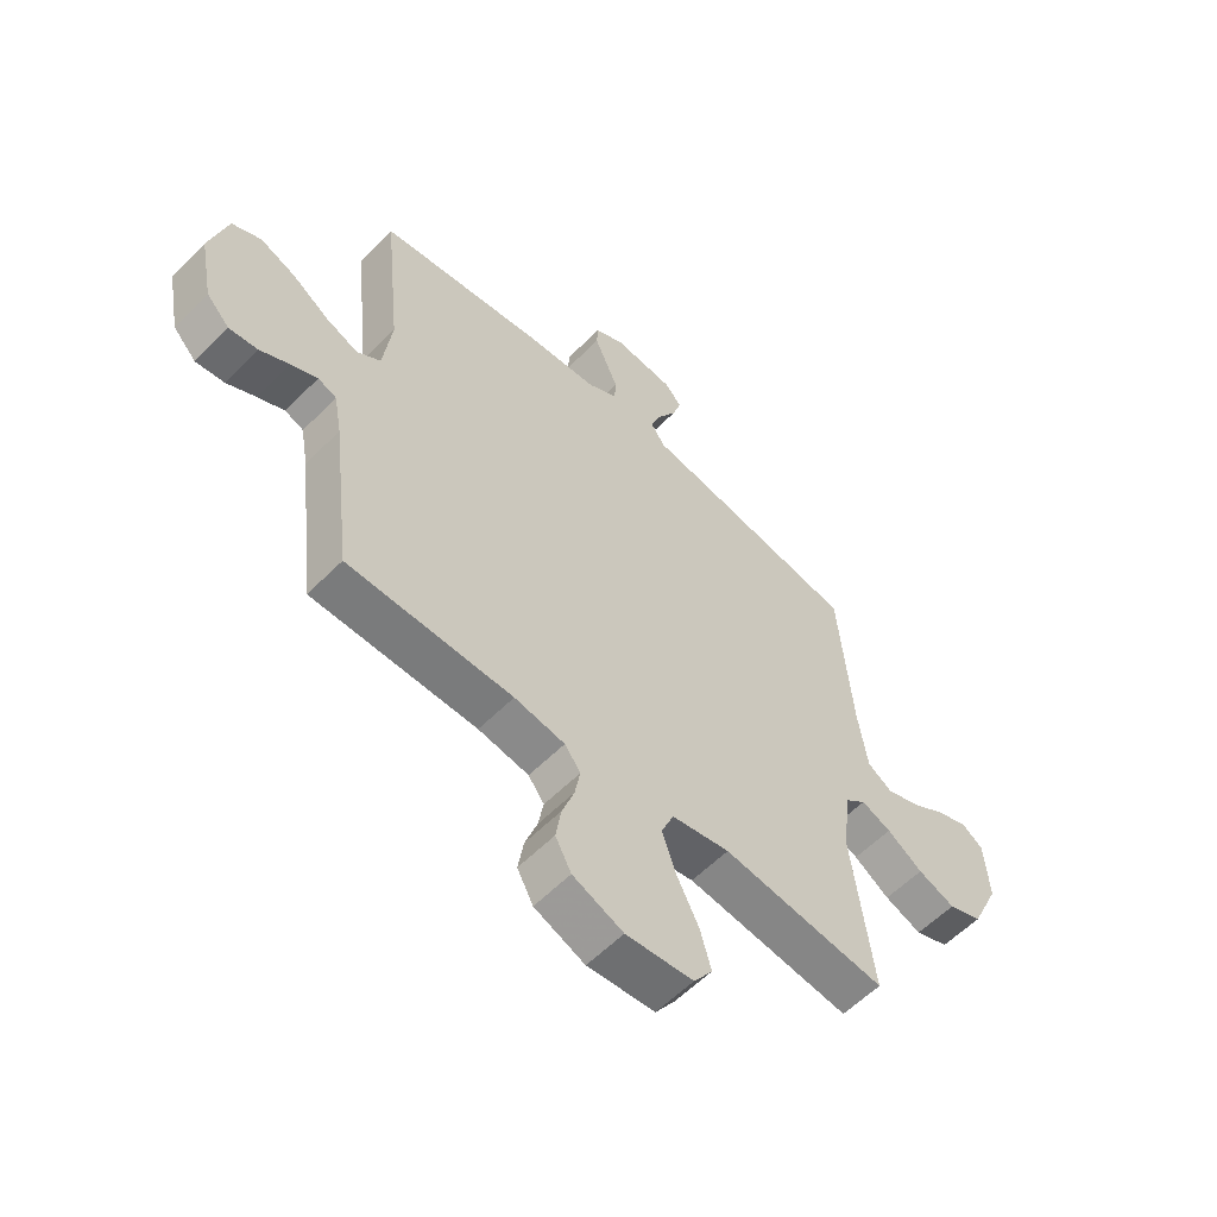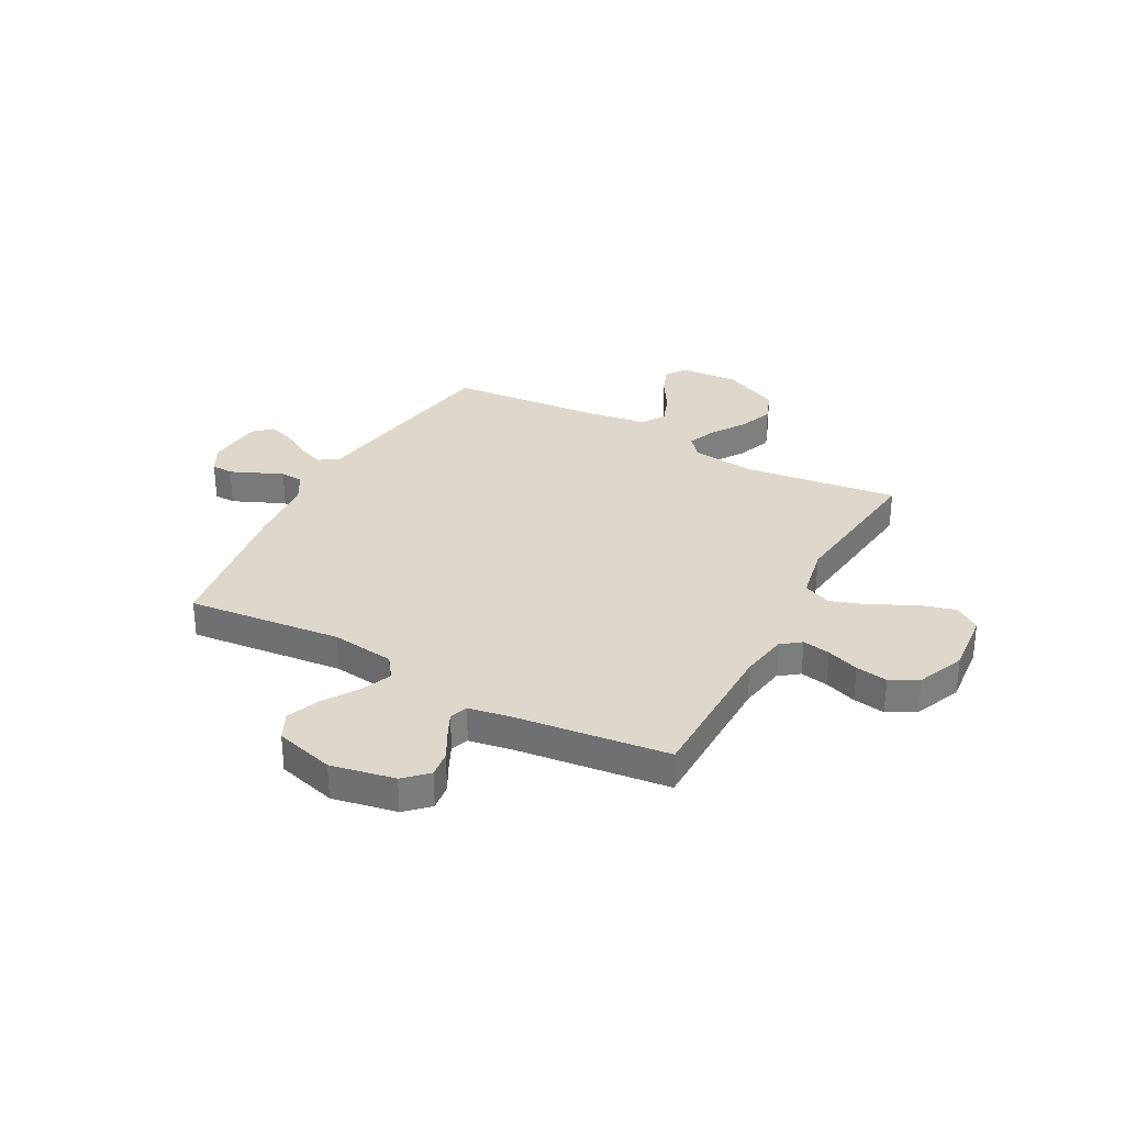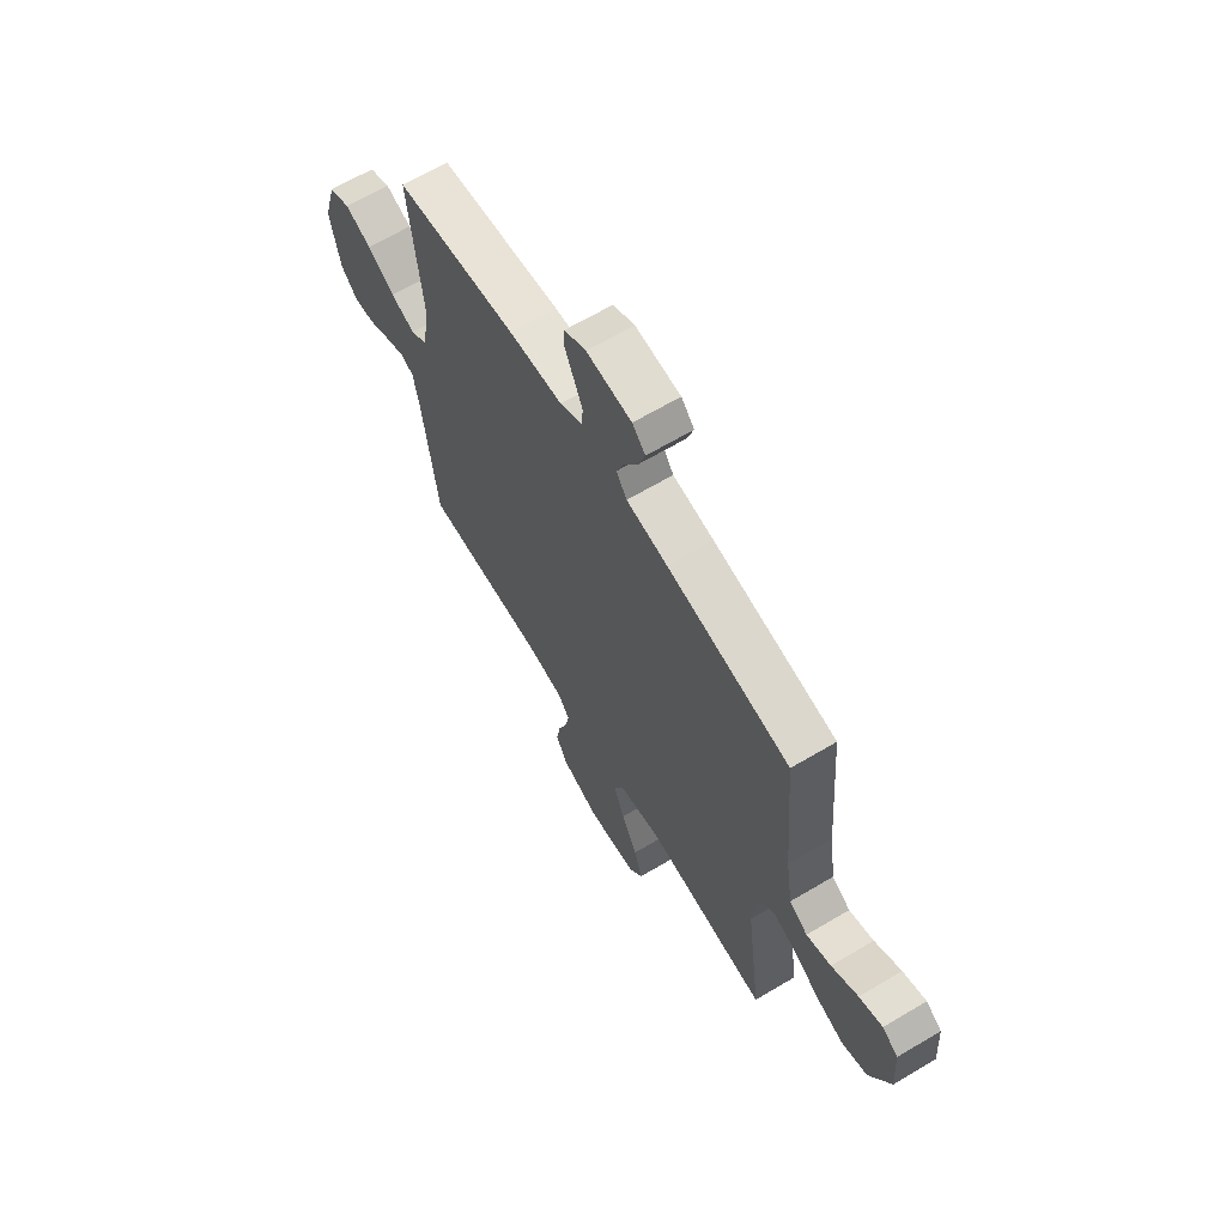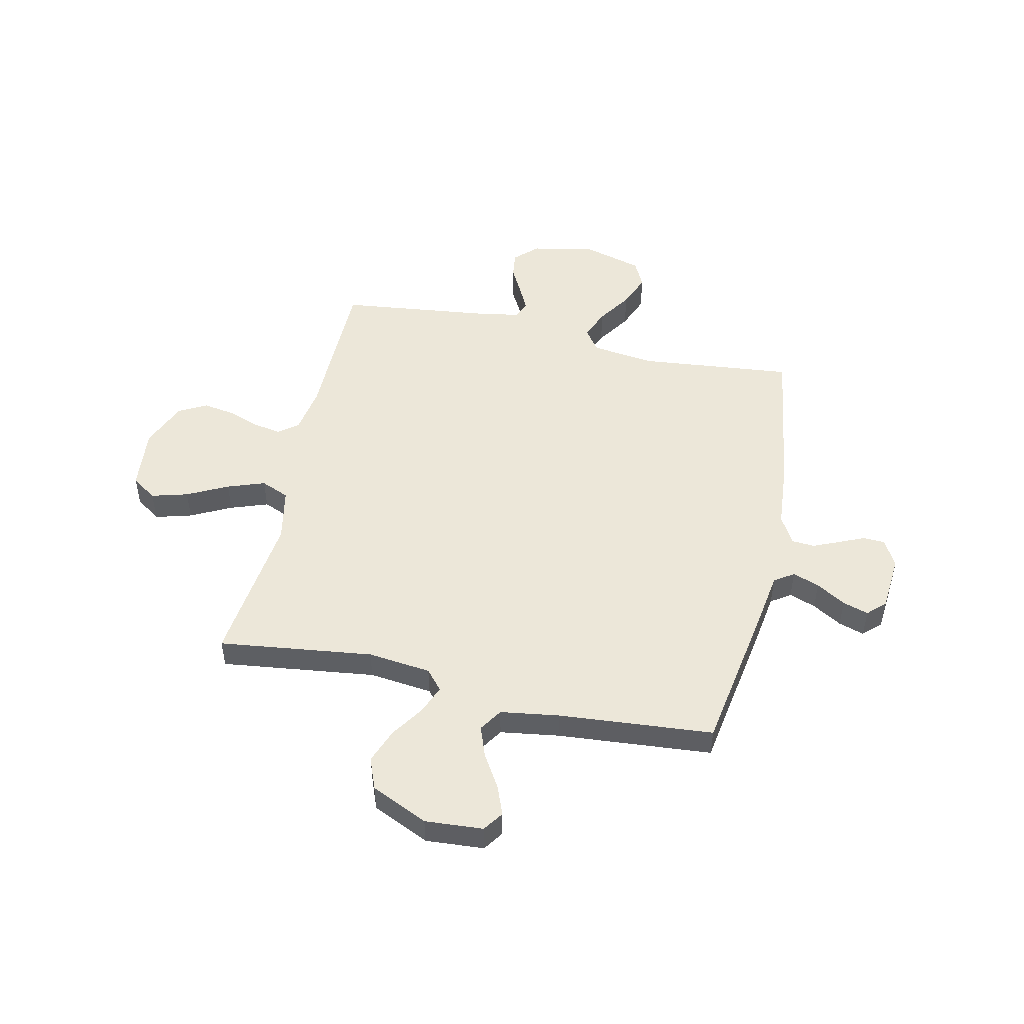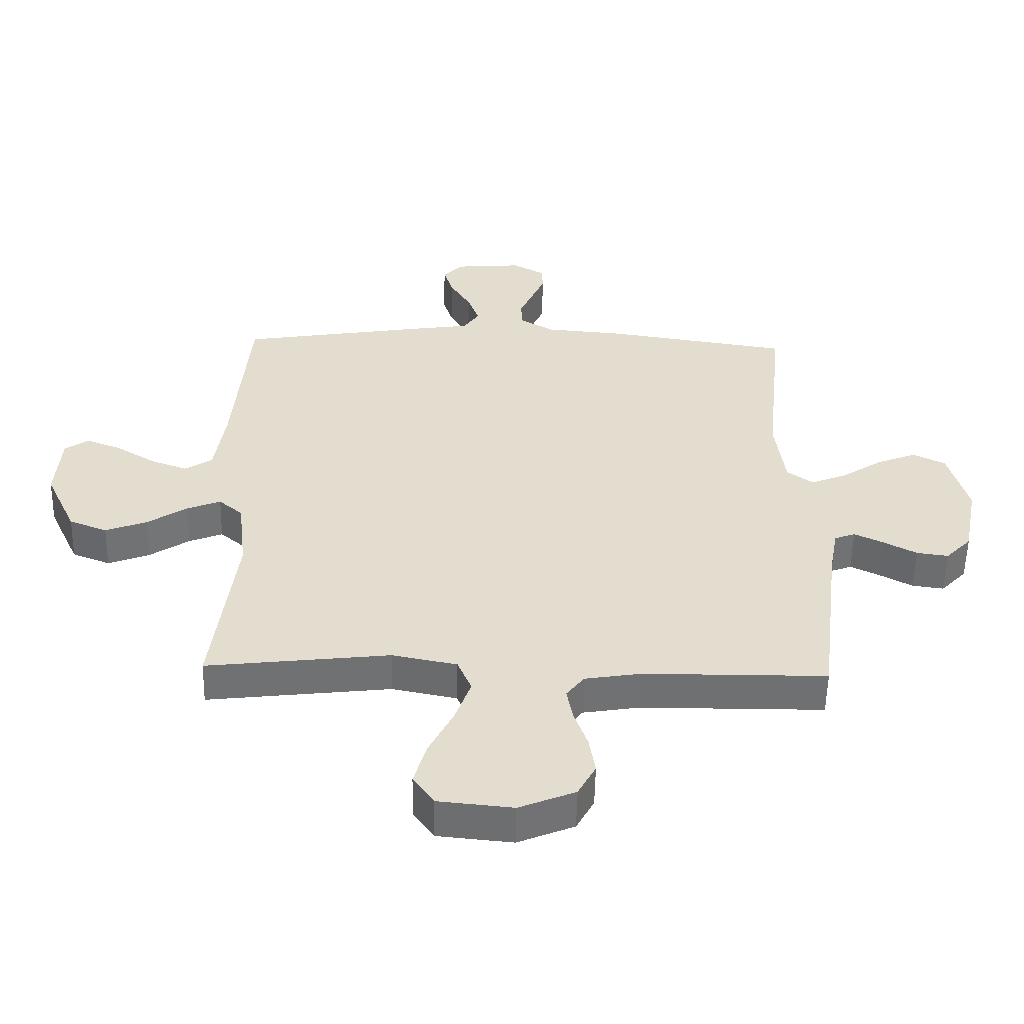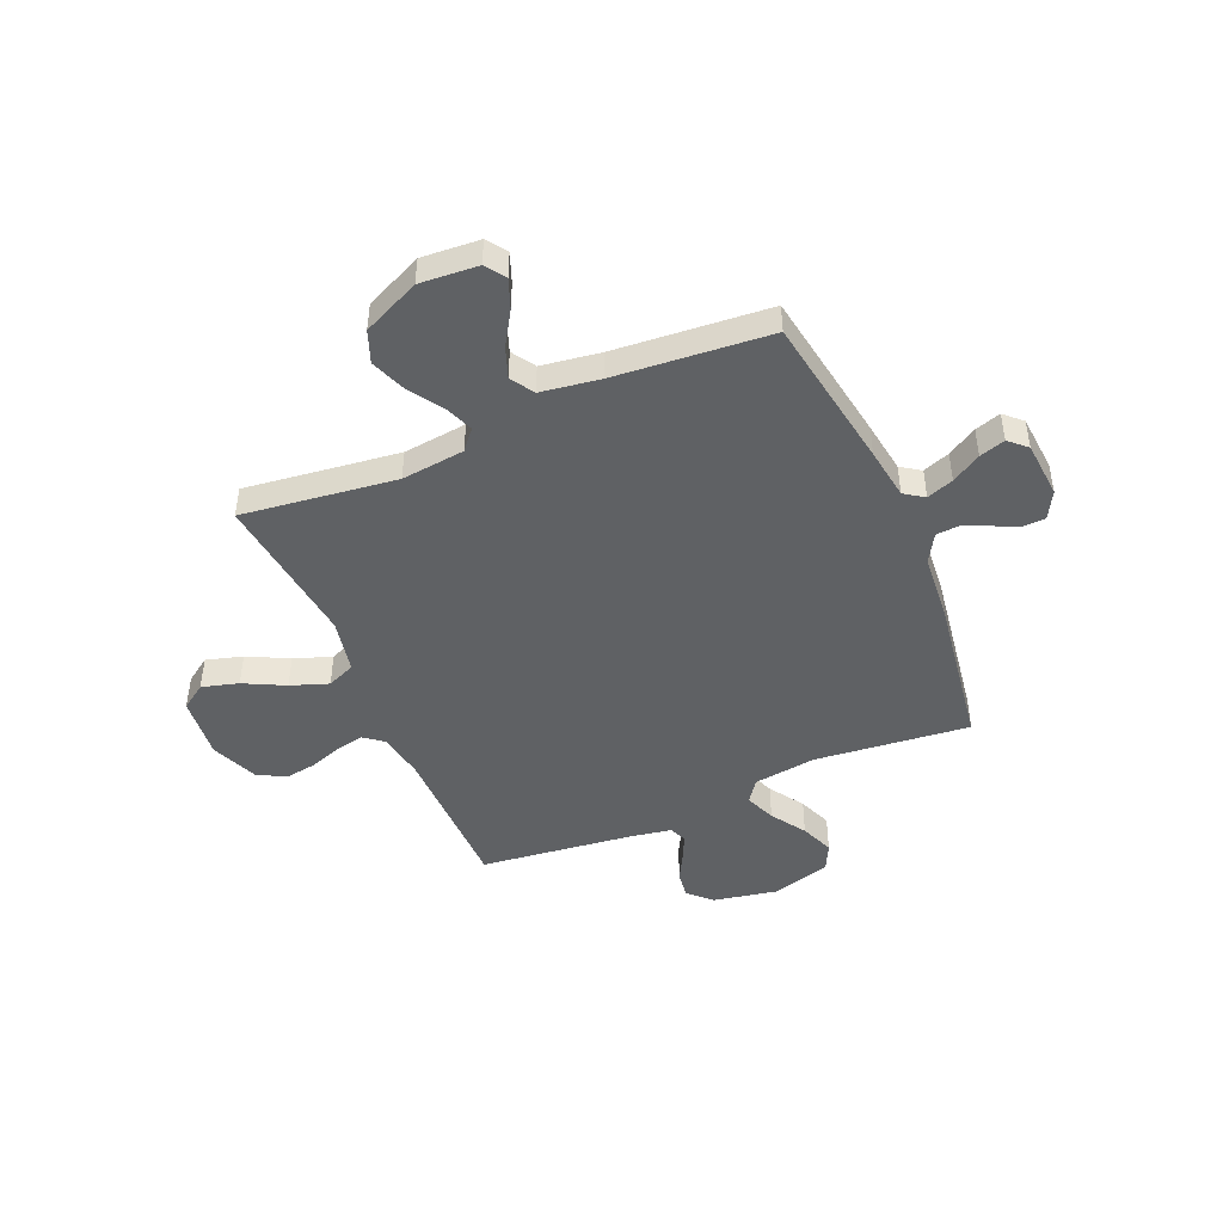
<metadata>
{"format":"obj","ext":"obj","renderer":"f3d","projection":"perspective","resolution":1024,"background":"white","views":[{"elev":-58.1,"azim":136.0,"up":"+Z"},{"elev":31.5,"azim":118.4,"up":"+Y"},{"elev":65.9,"azim":-120.8,"up":"+Z"},{"elev":49.7,"azim":-77.5,"up":"+Y"},{"elev":-54.8,"azim":-1.2,"up":"+Z"},{"elev":-46.1,"azim":-66.8,"up":"+Y"}]}
</metadata>
<code>
v -0.5 0.07 0.5
v -0.2 0.07 0.549
v -0.099 0.07 0.564
v -0.073 0.07 0.602
v -0.092 0.07 0.654
v -0.126 0.07 0.711
v -0.142 0.07 0.761
v -0.11 0.07 0.795
v 0 0.07 0.804
v 0.053 0.07 0.775
v 0.055 0.07 0.733
v 0.033 0.07 0.683
v 0.011 0.07 0.632
v 0.014 0.07 0.588
v 0.069 0.07 0.556
v 0.2 0.07 0.545
v 0.5 0.07 0.5
v 0.469 0.07 0.2
v 0.485 0.07 0.078
v 0.528 0.07 0.047
v 0.587 0.07 0.071
v 0.654 0.07 0.115
v 0.719 0.07 0.141
v 0.772 0.07 0.115
v 0.804 0.07 0
v 0.78 0.07 -0.124
v 0.738 0.07 -0.168
v 0.686 0.07 -0.161
v 0.632 0.07 -0.132
v 0.584 0.07 -0.109
v 0.55 0.07 -0.122
v 0.536 0.07 -0.2
v 0.5 0.07 -0.5
v 0.2 0.07 -0.502
v 0.108 0.07 -0.517
v 0.079 0.07 -0.555
v 0.089 0.07 -0.609
v 0.111 0.07 -0.671
v 0.121 0.07 -0.733
v 0.092 0.07 -0.787
v 0 0.07 -0.825
v -0.123 0.07 -0.813
v -0.157 0.07 -0.764
v -0.137 0.07 -0.693
v -0.097 0.07 -0.614
v -0.071 0.07 -0.541
v -0.094 0.07 -0.486
v -0.2 0.07 -0.465
v -0.5 0.07 -0.5
v -0.462 0.07 -0.2
v -0.476 0.07 -0.077
v -0.515 0.07 -0.044
v -0.57 0.07 -0.066
v -0.635 0.07 -0.109
v -0.703 0.07 -0.135
v -0.765 0.07 -0.111
v -0.816 0.07 0
v -0.808 0.07 0.113
v -0.769 0.07 0.14
v -0.712 0.07 0.118
v -0.647 0.07 0.078
v -0.587 0.07 0.056
v -0.542 0.07 0.085
v -0.525 0.07 0.2
v -0.5 0 0.5
v -0.2 0 0.549
v -0.099 0 0.564
v -0.073 0 0.602
v -0.092 0 0.654
v -0.126 0 0.711
v -0.142 0 0.761
v -0.11 0 0.795
v 0 0 0.804
v 0.053 0 0.775
v 0.055 0 0.733
v 0.033 0 0.683
v 0.011 0 0.632
v 0.014 0 0.588
v 0.069 0 0.556
v 0.2 0 0.545
v 0.5 0 0.5
v 0.469 0 0.2
v 0.485 0 0.078
v 0.528 0 0.047
v 0.587 0 0.071
v 0.654 0 0.115
v 0.719 0 0.141
v 0.772 0 0.115
v 0.804 0 0
v 0.78 0 -0.124
v 0.738 0 -0.168
v 0.686 0 -0.161
v 0.632 0 -0.132
v 0.584 0 -0.109
v 0.55 0 -0.122
v 0.536 0 -0.2
v 0.5 0 -0.5
v 0.2 0 -0.502
v 0.108 0 -0.517
v 0.079 0 -0.555
v 0.089 0 -0.609
v 0.111 0 -0.671
v 0.121 0 -0.733
v 0.092 0 -0.787
v 0 0 -0.825
v -0.123 0 -0.813
v -0.157 0 -0.764
v -0.137 0 -0.693
v -0.097 0 -0.614
v -0.071 0 -0.541
v -0.094 0 -0.486
v -0.2 0 -0.465
v -0.5 0 -0.5
v -0.462 0 -0.2
v -0.476 0 -0.077
v -0.515 0 -0.044
v -0.57 0 -0.066
v -0.635 0 -0.109
v -0.703 0 -0.135
v -0.765 0 -0.111
v -0.816 0 0
v -0.808 0 0.113
v -0.769 0 0.14
v -0.712 0 0.118
v -0.647 0 0.078
v -0.587 0 0.056
v -0.542 0 0.085
v -0.525 0 0.2
f 58 59 60 61
f 58 61 62
f 57 58 62
f 56 57 62
f 53 54 55 56
f 52 53 56 62
f 51 52 62 63
f 48 49 50
f 47 48 50 51
f 42 43 44 45
f 42 45 46
f 41 42 46
f 40 41 46
f 37 38 39 40
f 36 37 40 46
f 35 36 46 47
f 32 33 34
f 31 32 34 35
f 26 27 28 29
f 26 29 30
f 25 26 30
f 24 25 30 31
f 21 22 23 24
f 20 21 24 31
f 15 16 17 18
f 14 15 18 19
f 9 10 11 12
f 9 12 13
f 8 9 13
f 5 6 7 8
f 4 5 8 13
f 3 4 13 14
f 64 1 2 3
f 19 20 31 35
f 47 51 63 64
f 19 35 47 64
f 3 14 19 64
f 125 124 123 122
f 126 125 122
f 126 122 121
f 126 121 120
f 120 119 118 117
f 126 120 117 116
f 127 126 116 115
f 114 113 112
f 115 114 112 111
f 109 108 107 106
f 110 109 106
f 110 106 105
f 110 105 104
f 104 103 102 101
f 110 104 101 100
f 111 110 100 99
f 98 97 96
f 99 98 96 95
f 93 92 91 90
f 94 93 90
f 94 90 89
f 95 94 89 88
f 88 87 86 85
f 95 88 85 84
f 82 81 80 79
f 83 82 79 78
f 76 75 74 73
f 77 76 73
f 77 73 72
f 72 71 70 69
f 77 72 69 68
f 78 77 68 67
f 67 66 65 128
f 99 95 84 83
f 128 127 115 111
f 128 111 99 83
f 128 83 78 67
f 1 65 66 2
f 2 66 67 3
f 3 67 68 4
f 4 68 69 5
f 5 69 70 6
f 6 70 71 7
f 7 71 72 8
f 8 72 73 9
f 9 73 74 10
f 10 74 75 11
f 11 75 76 12
f 12 76 77 13
f 13 77 78 14
f 14 78 79 15
f 15 79 80 16
f 16 80 81 17
f 17 81 82 18
f 18 82 83 19
f 19 83 84 20
f 20 84 85 21
f 21 85 86 22
f 22 86 87 23
f 23 87 88 24
f 24 88 89 25
f 25 89 90 26
f 26 90 91 27
f 27 91 92 28
f 28 92 93 29
f 29 93 94 30
f 30 94 95 31
f 31 95 96 32
f 32 96 97 33
f 33 97 98 34
f 34 98 99 35
f 35 99 100 36
f 36 100 101 37
f 37 101 102 38
f 38 102 103 39
f 39 103 104 40
f 40 104 105 41
f 41 105 106 42
f 42 106 107 43
f 43 107 108 44
f 44 108 109 45
f 45 109 110 46
f 46 110 111 47
f 47 111 112 48
f 48 112 113 49
f 49 113 114 50
f 50 114 115 51
f 51 115 116 52
f 52 116 117 53
f 53 117 118 54
f 54 118 119 55
f 55 119 120 56
f 56 120 121 57
f 57 121 122 58
f 58 122 123 59
f 59 123 124 60
f 60 124 125 61
f 61 125 126 62
f 62 126 127 63
f 63 127 128 64
f 64 128 65 1

</code>
